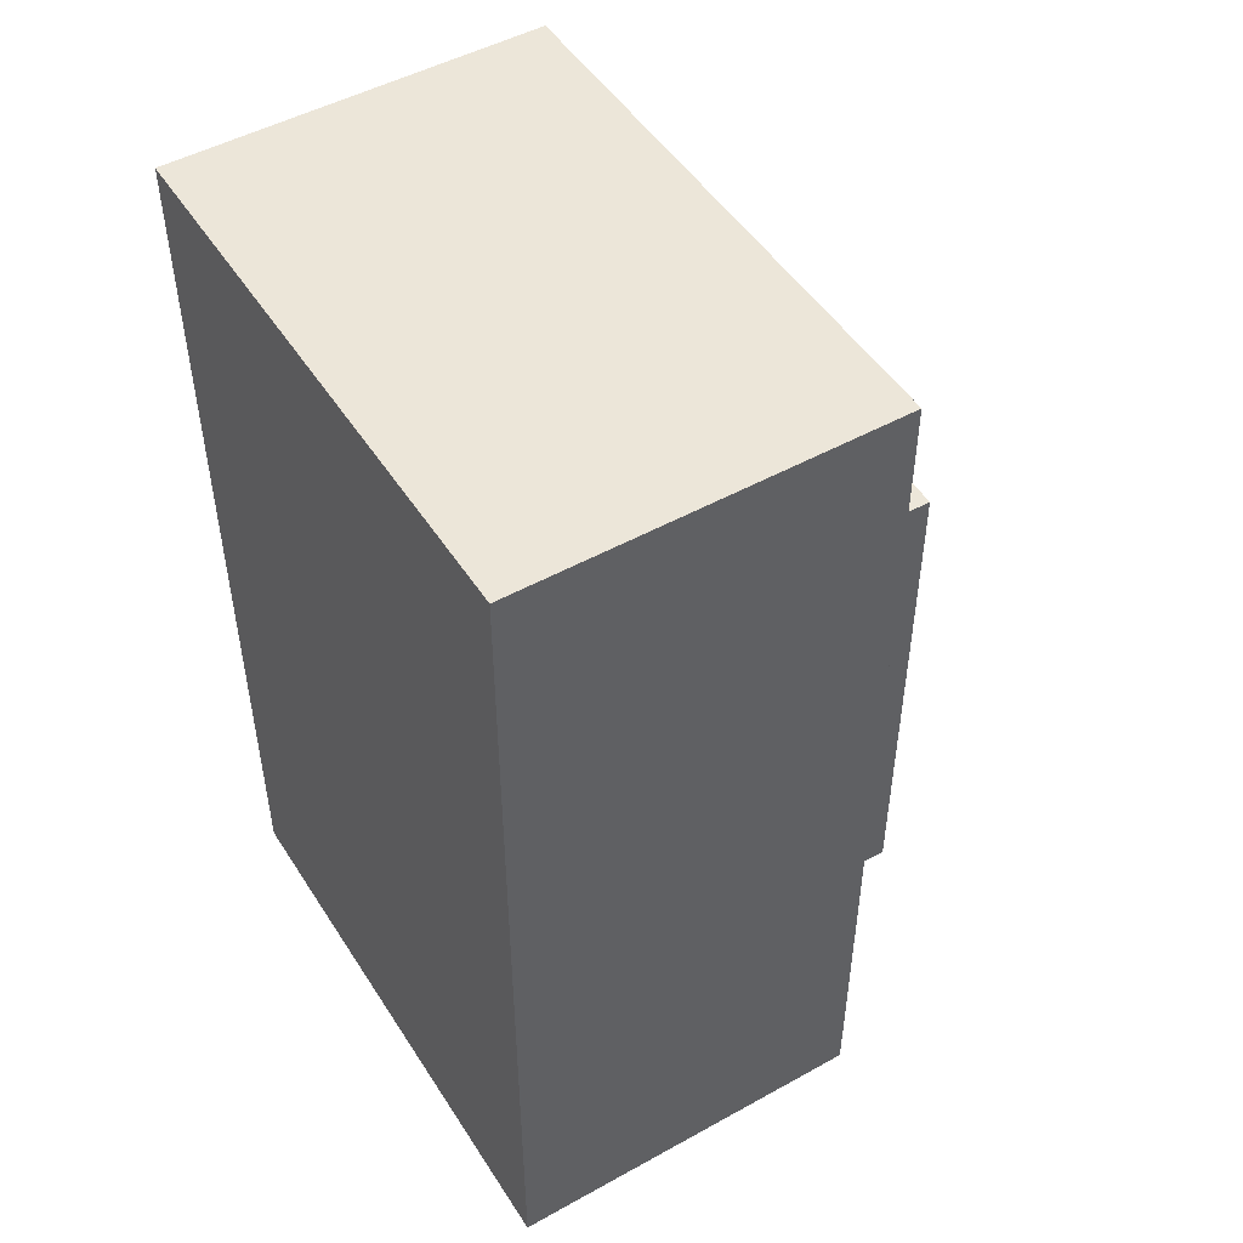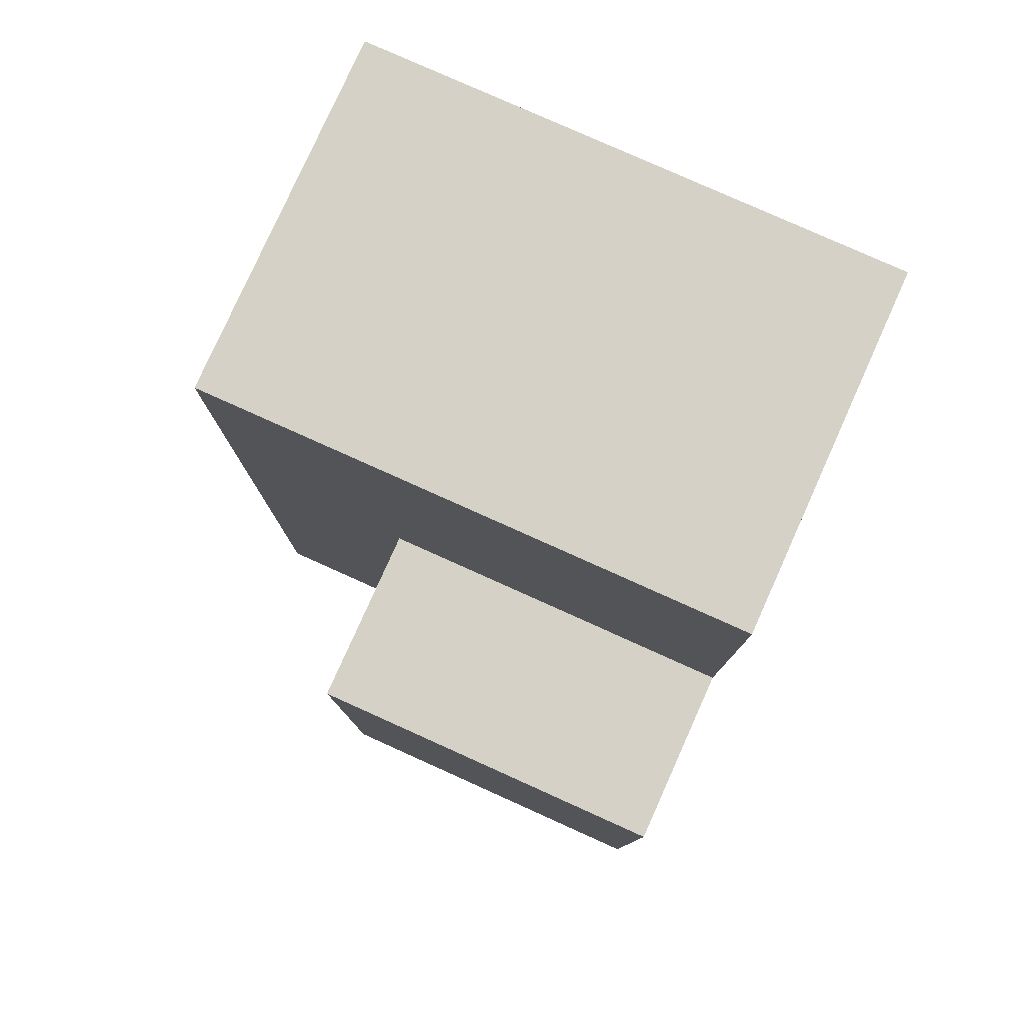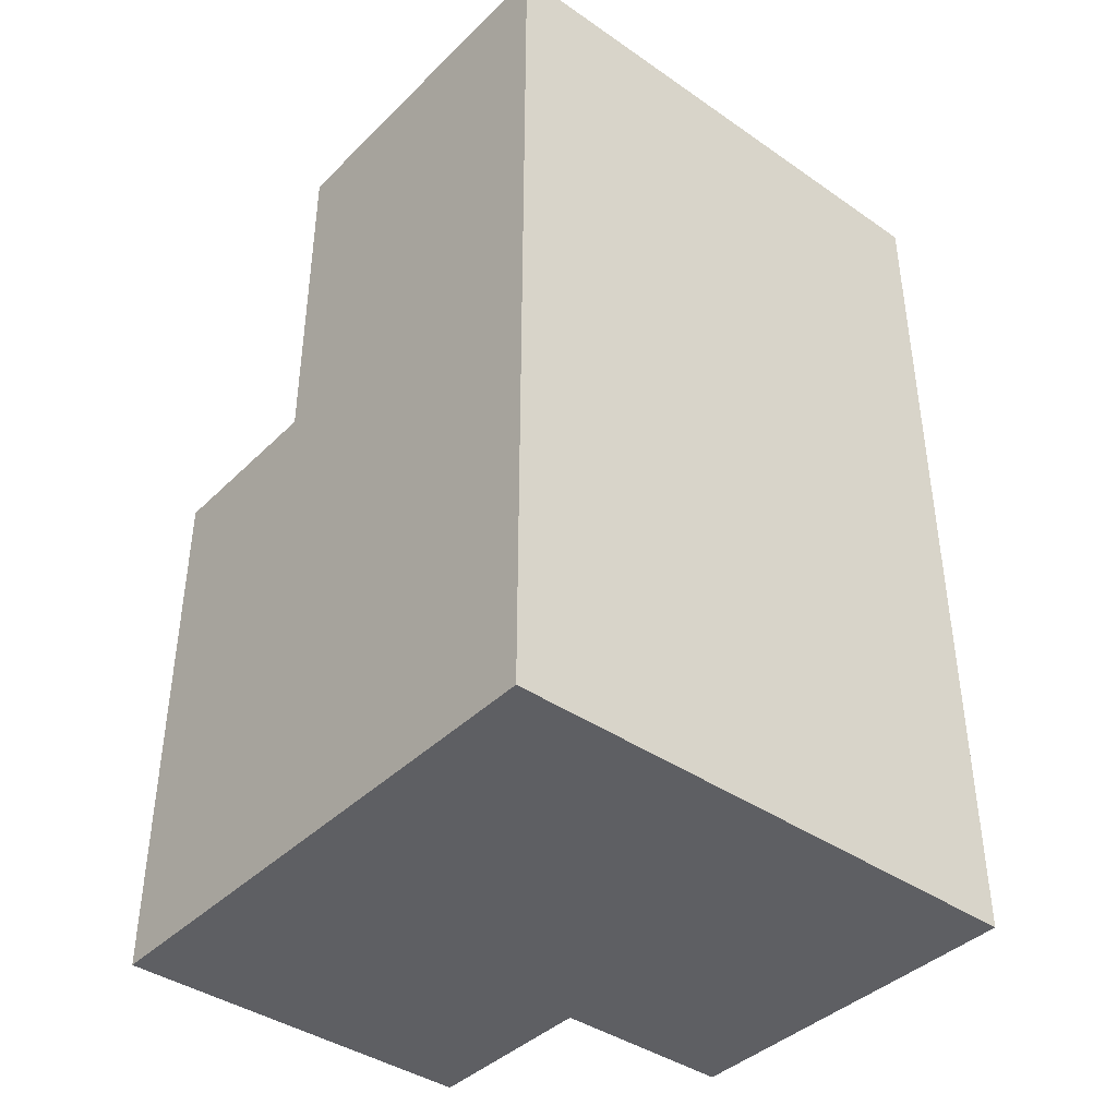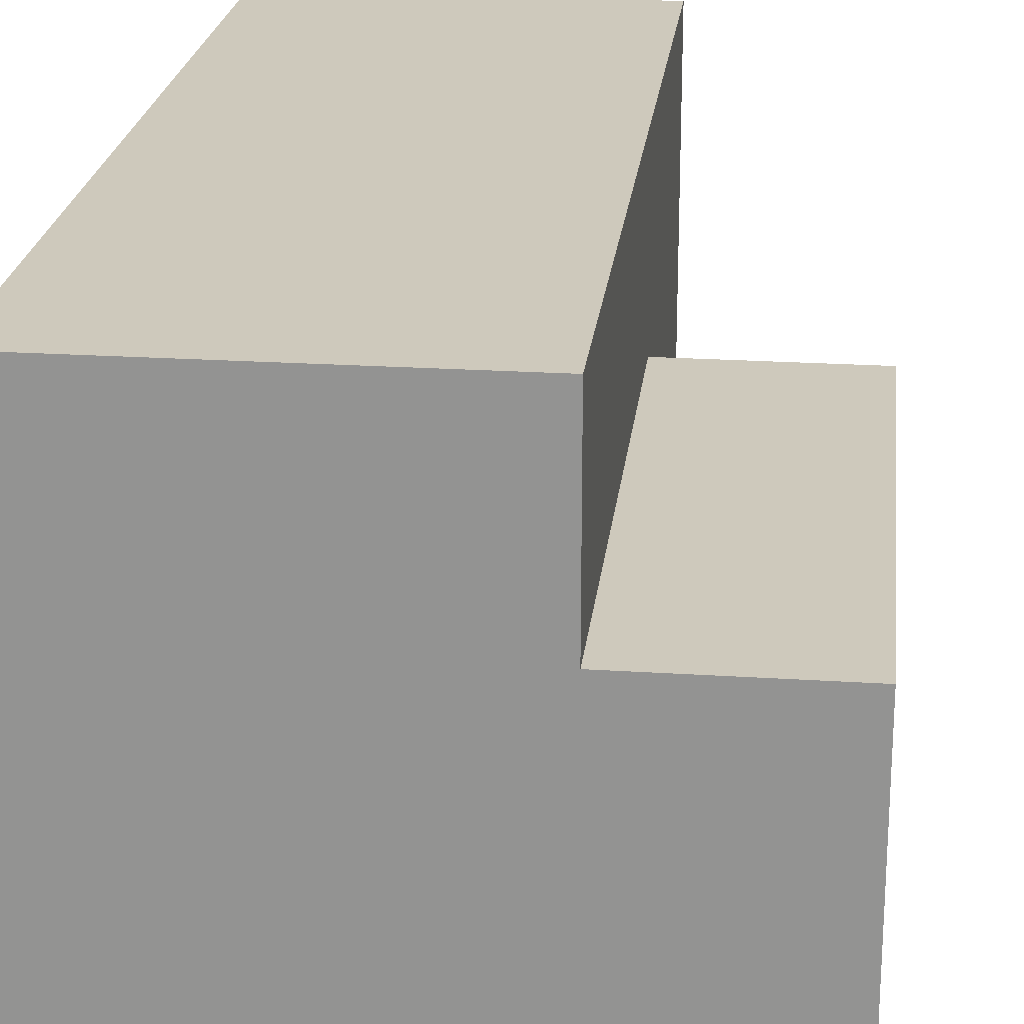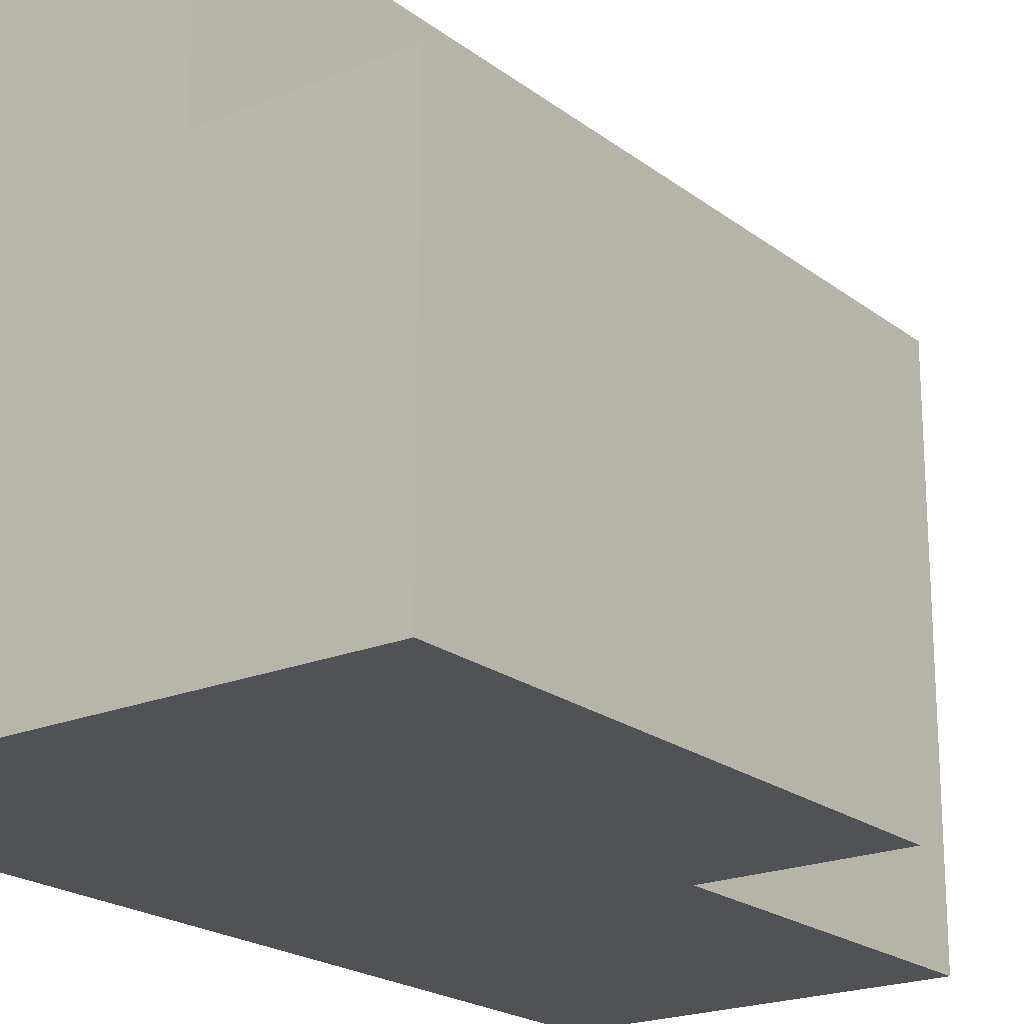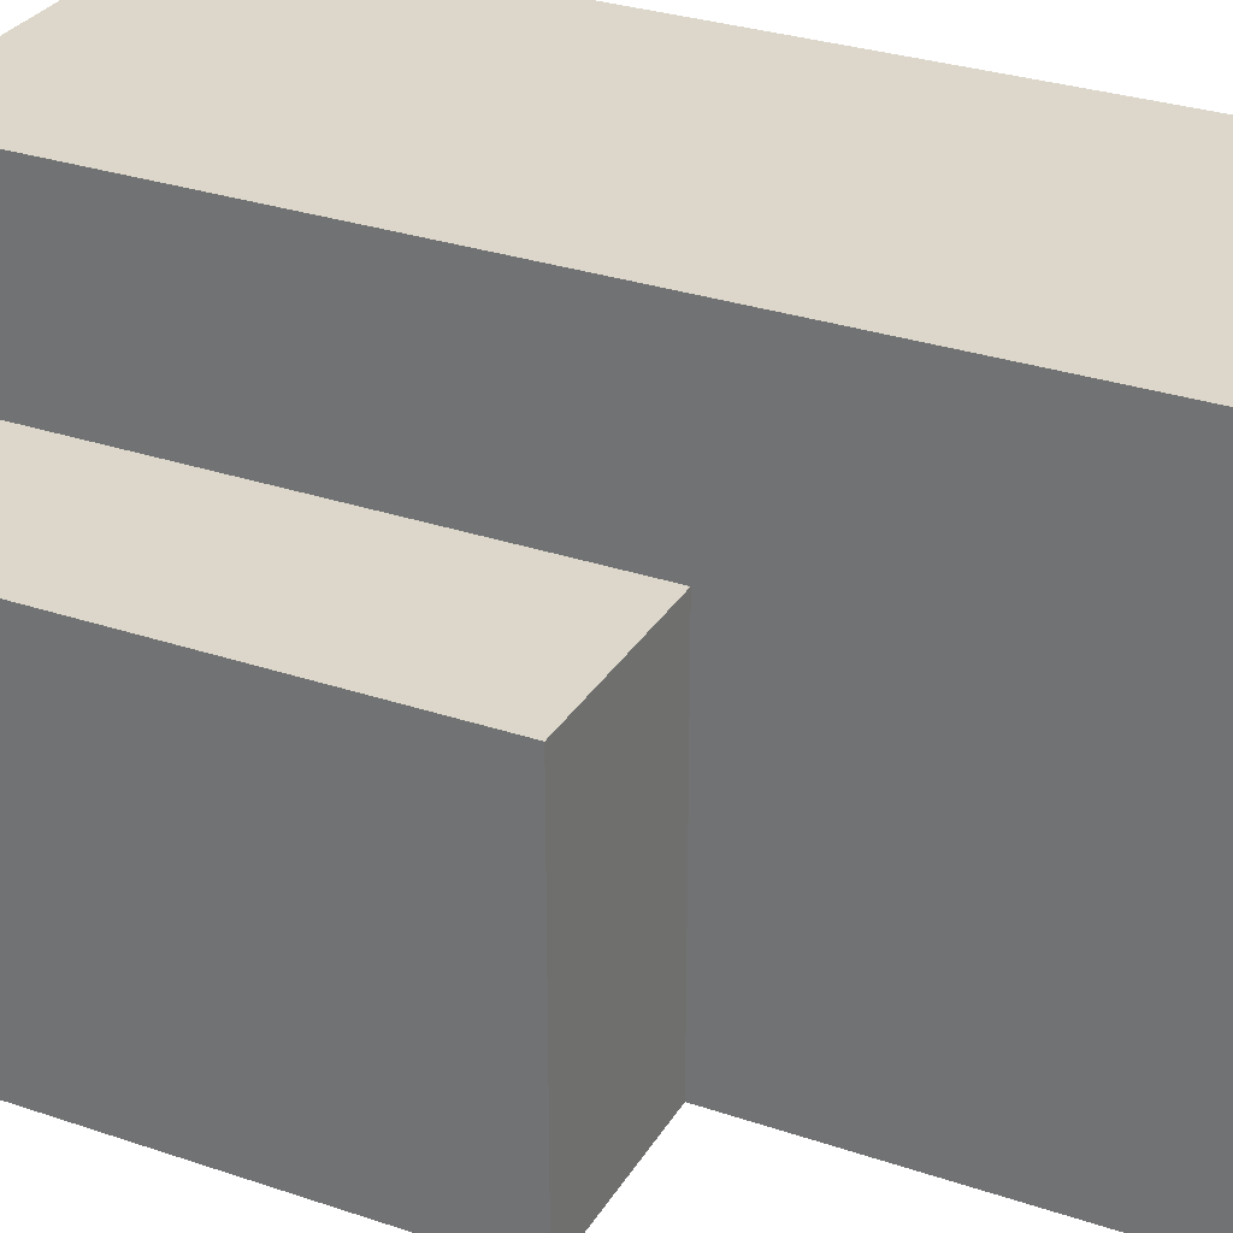
<metadata>
{"format":"obj","ext":"obj","renderer":"f3d","projection":"perspective","resolution":1024,"background":"white","views":[{"elev":49.3,"azim":-31.5,"up":"+Y"},{"elev":79.4,"azim":114.2,"up":"+Y"},{"elev":-40.5,"azim":-130.2,"up":"+Y"},{"elev":22.3,"azim":6.4,"up":"+Z"},{"elev":-20.8,"azim":36.7,"up":"+Z"},{"elev":30.4,"azim":116.0,"up":"+Z"}]}
</metadata>
<code>
o
v -0.15 -0.25 0.15
v -0.15 -0.25 -0.15
v -0.15 -0.05 0.15
v -0.15 -0.05 -0.15
v -0.15 0.05 0.15
v -0.15 0.05 -0.15
v -0.15 0.15 0.15
v -0.15 0.15 -0.15
v -0.15 0.25 0.15
v -0.15 0.25 -0.15
v 0.05 -0.25 0.15
v 0.05 -0.25 0.05
v 0.05 -0.05 0.15
v 0.05 -0.05 0.05
v 0.05 0.05 0.15
v 0.05 0.05 0.05
v 0.05 0.05 -0.15
v 0.05 0.15 0.15
v 0.05 0.15 -0.15
v 0.05 0.25 0.15
v 0.05 0.25 -0.15
v 0.15 -0.25 0.05
v 0.15 -0.25 -0.15
v 0.15 -0.05 0.05
v 0.15 -0.05 -0.15
v 0.15 0.05 0.05
v 0.15 0.05 -0.15
v -0.15 -0.25 0.15
v -0.15 -0.05 0.15
v -0.15 0.05 0.15
v -0.15 0.15 0.15
v -0.15 0.25 0.15
v 0.05 -0.25 0.15
v 0.05 -0.05 0.15
v 0.05 0.05 0.15
v 0.05 0.15 0.15
v 0.05 0.25 0.15
v 0.05 -0.25 0.05
v 0.05 -0.05 0.05
v 0.05 0.05 0.05
v 0.15 -0.25 0.05
v 0.15 -0.05 0.05
v 0.15 0.05 0.05
v -0.15 -0.25 -0.15
v -0.15 -0.05 -0.15
v -0.15 0.05 -0.15
v -0.15 0.15 -0.15
v -0.15 0.25 -0.15
v 0.05 0.05 -0.15
v 0.05 0.15 -0.15
v 0.05 0.25 -0.15
v 0.15 -0.25 -0.15
v 0.15 -0.05 -0.15
v 0.15 0.05 -0.15
v -0.15 -0.25 0.15
v 0.05 -0.25 0.15
v 0.05 -0.25 0.05
v 0.15 -0.25 0.05
v -0.15 -0.25 -0.15
v 0.15 -0.25 -0.15
v 0.05 0.05 0.05
v 0.15 0.05 0.05
v 0.05 0.05 -0.15
v 0.15 0.05 -0.15
v -0.15 0.25 0.15
v 0.05 0.25 0.15
v -0.15 0.25 -0.15
v 0.05 0.25 -0.15
f 3 2 1
f 4 2 3
f 5 4 3
f 6 4 5
f 7 6 5
f 8 6 7
f 9 8 7
f 10 8 9
f 11 12 13
f 13 12 14
f 13 14 15
f 15 14 16
f 15 16 18
f 16 17 18
f 18 17 19
f 18 19 20
f 20 19 21
f 22 23 24
f 24 23 25
f 24 25 26
f 26 25 27
f 33 29 28
f 34 30 29
f 34 29 33
f 35 31 30
f 35 30 34
f 36 32 31
f 36 31 35
f 37 32 36
f 41 39 38
f 42 40 39
f 42 39 41
f 43 40 42
f 45 46 49
f 46 47 49
f 47 48 50
f 49 47 50
f 50 48 51
f 44 45 52
f 45 49 53
f 52 45 53
f 53 49 54
f 57 56 55
f 59 57 55
f 59 58 57
f 60 58 59
f 61 62 63
f 63 62 64
f 65 66 67
f 67 66 68

</code>
